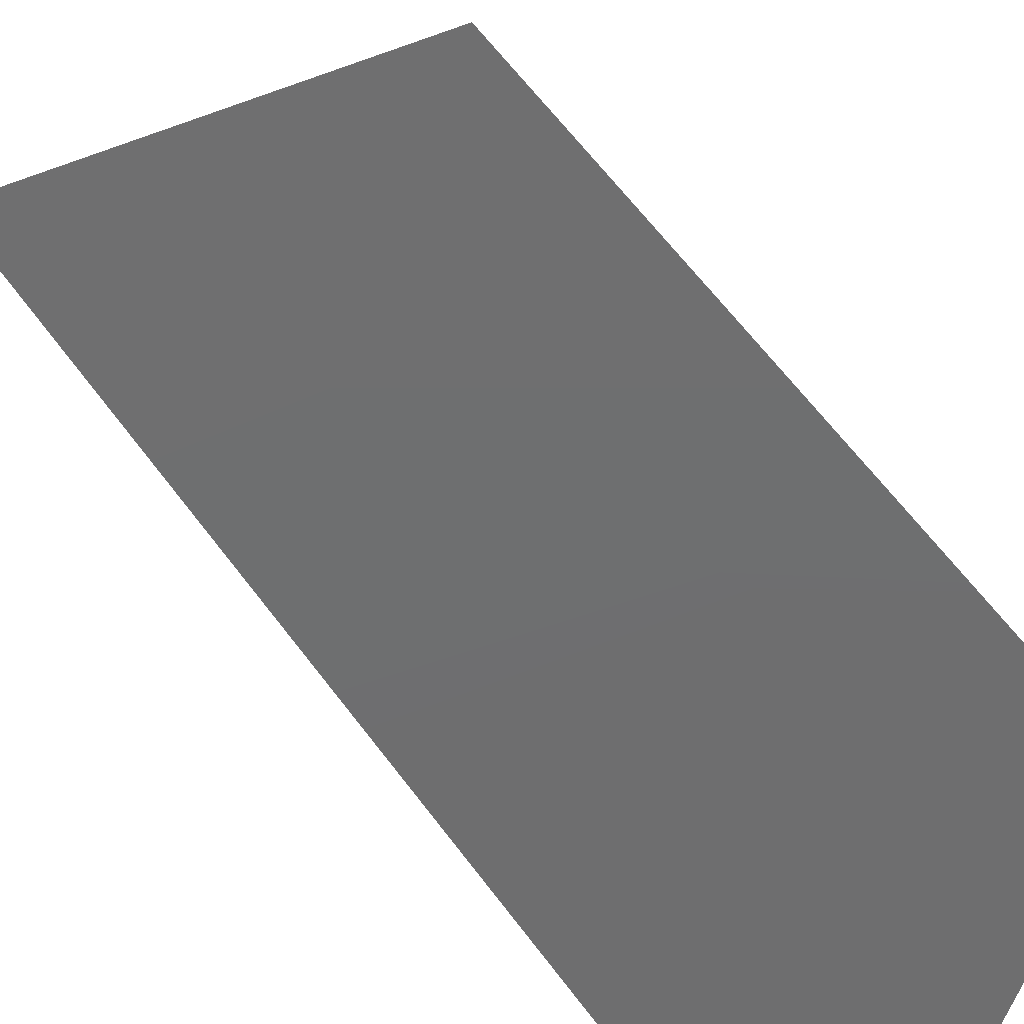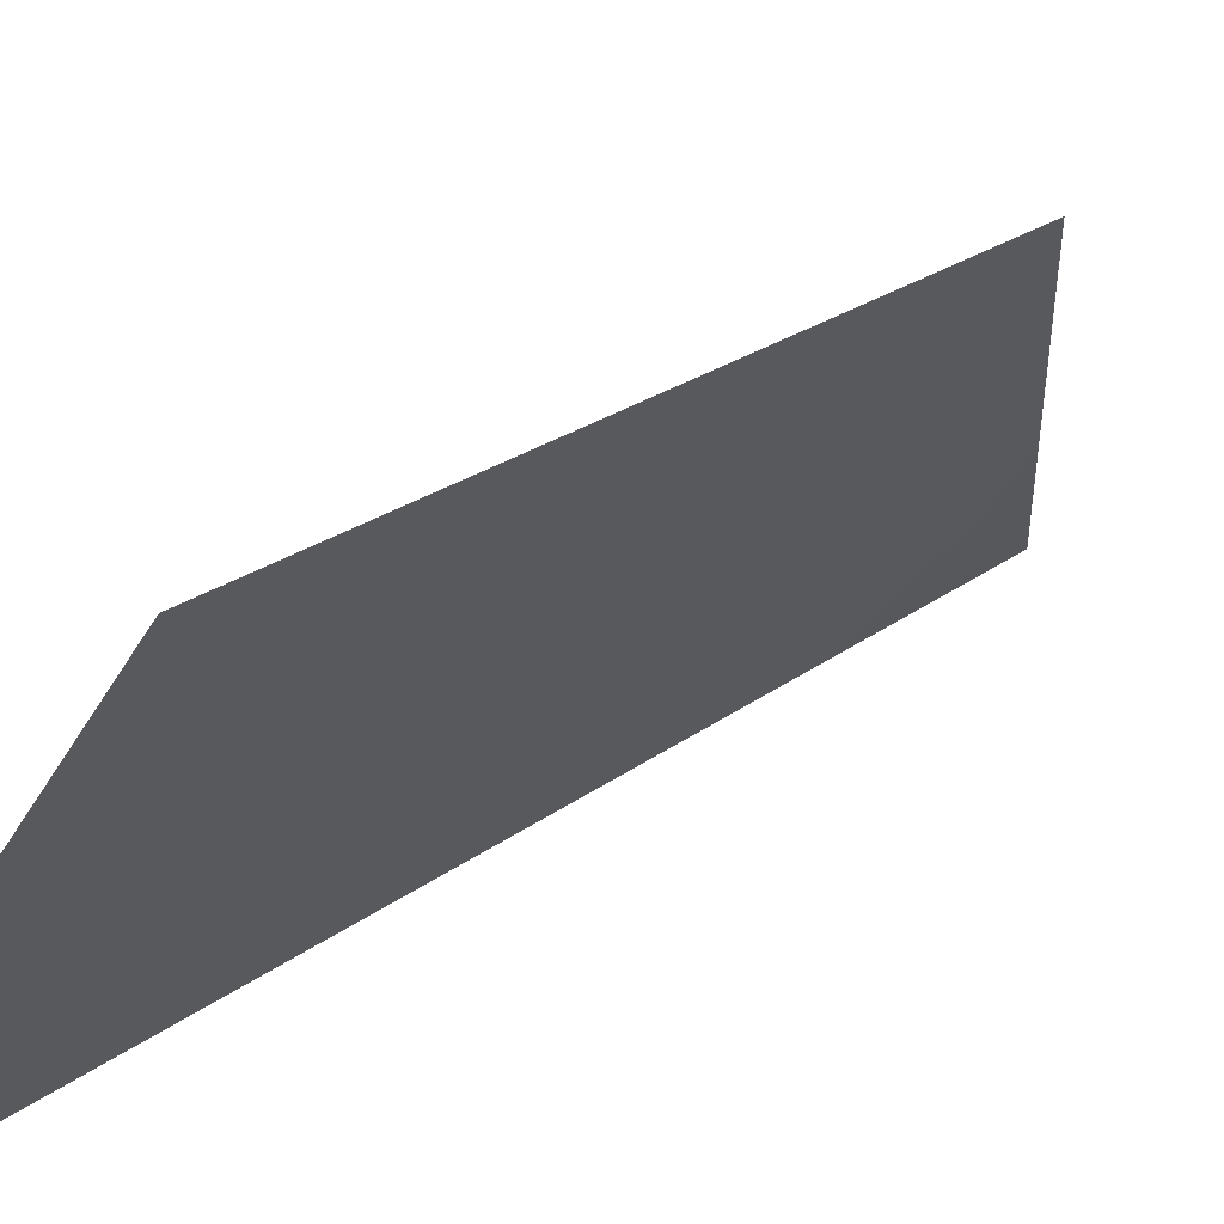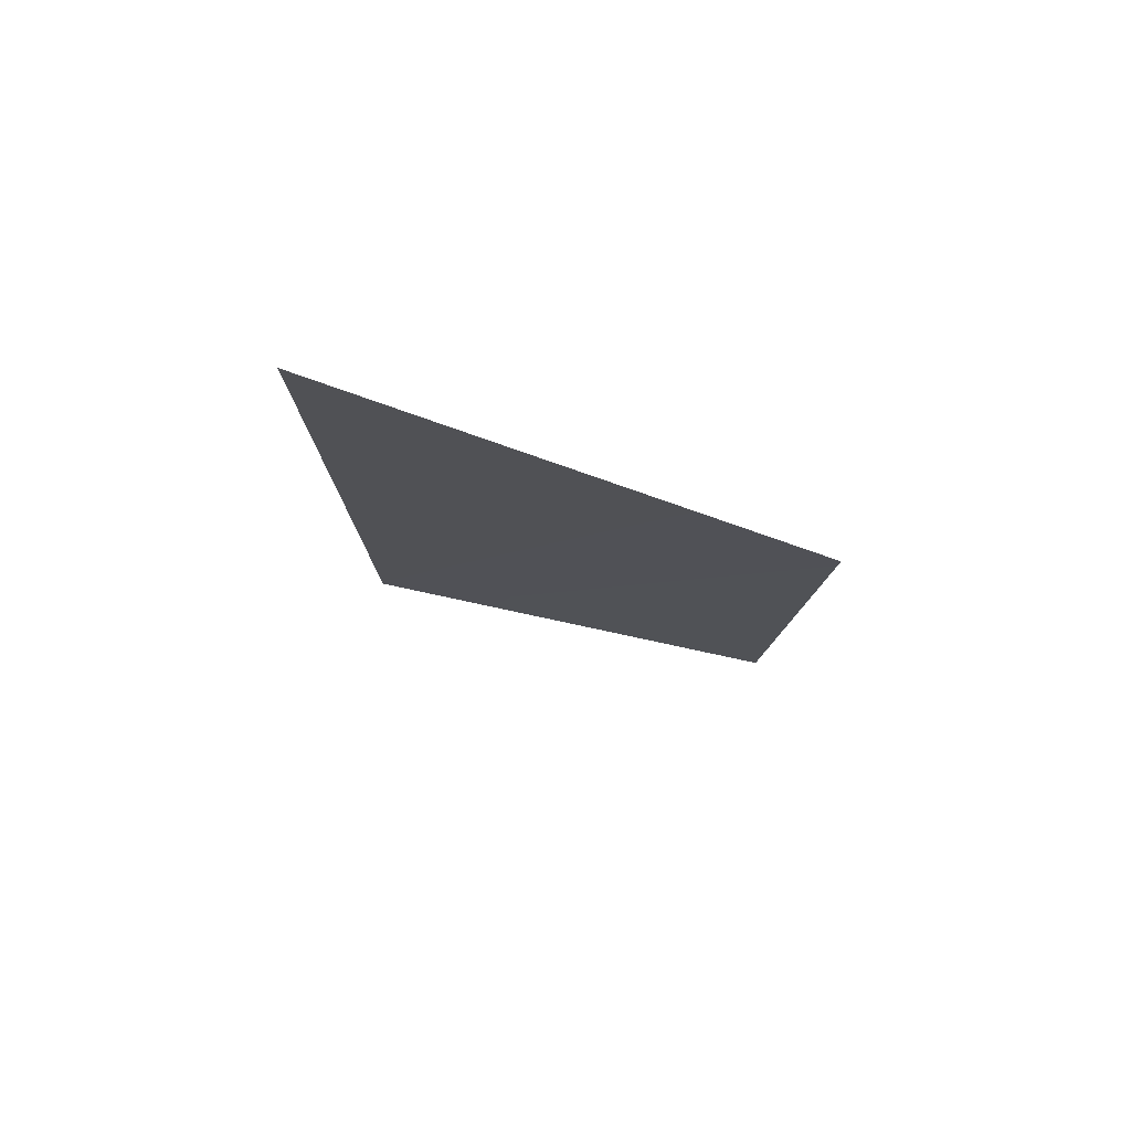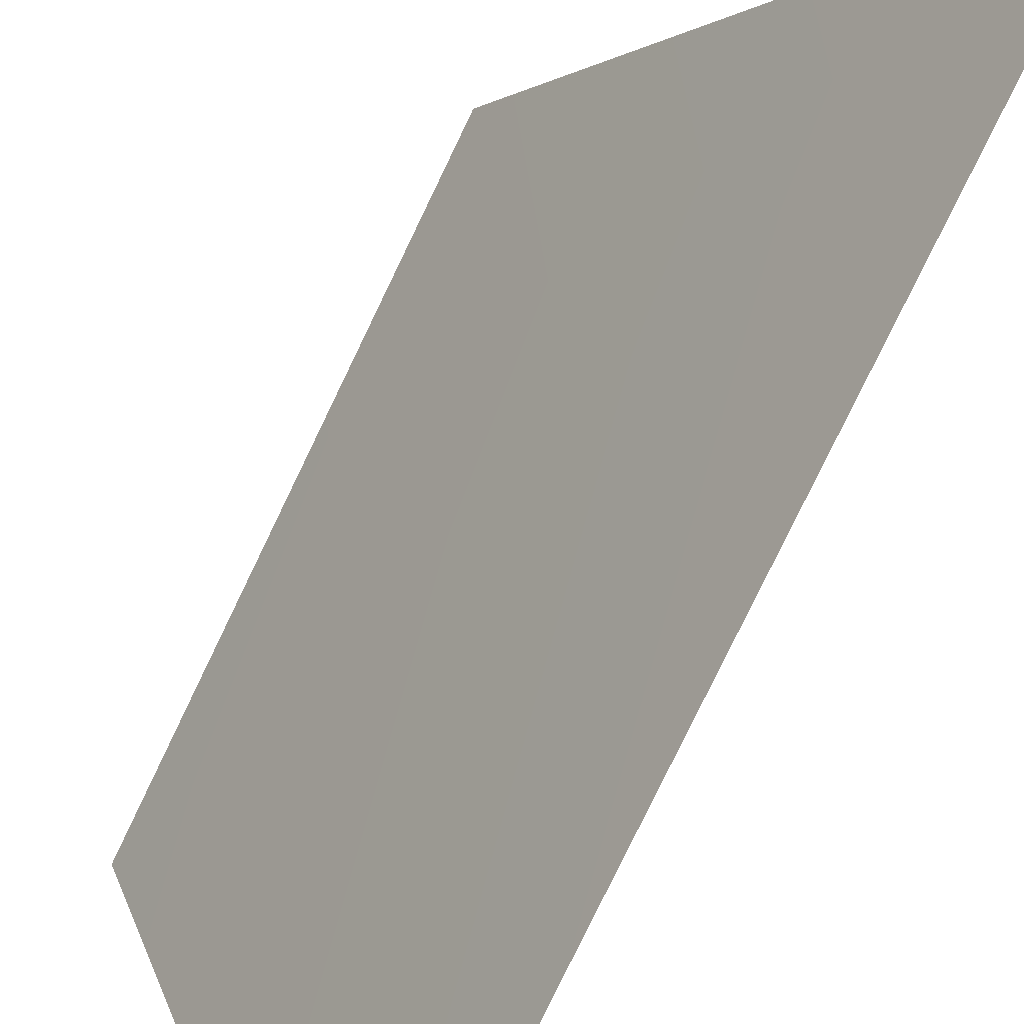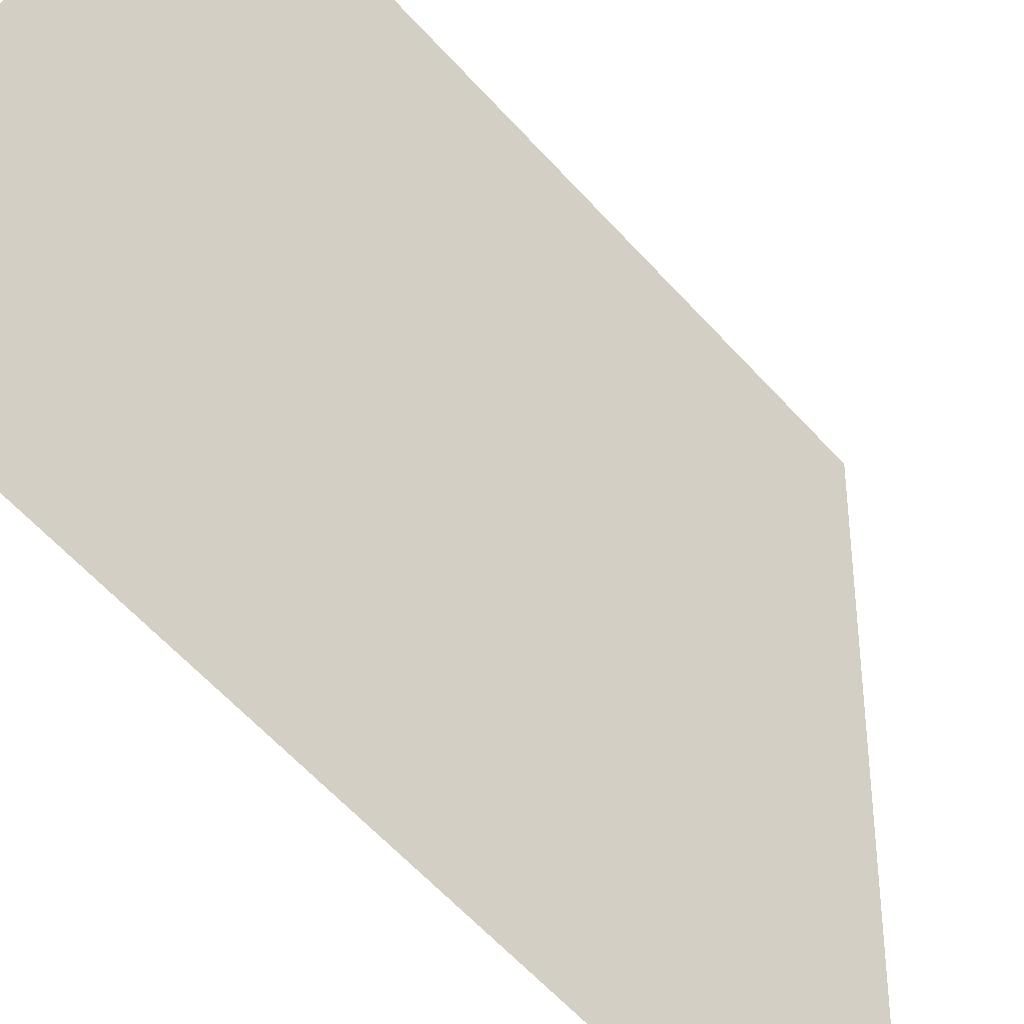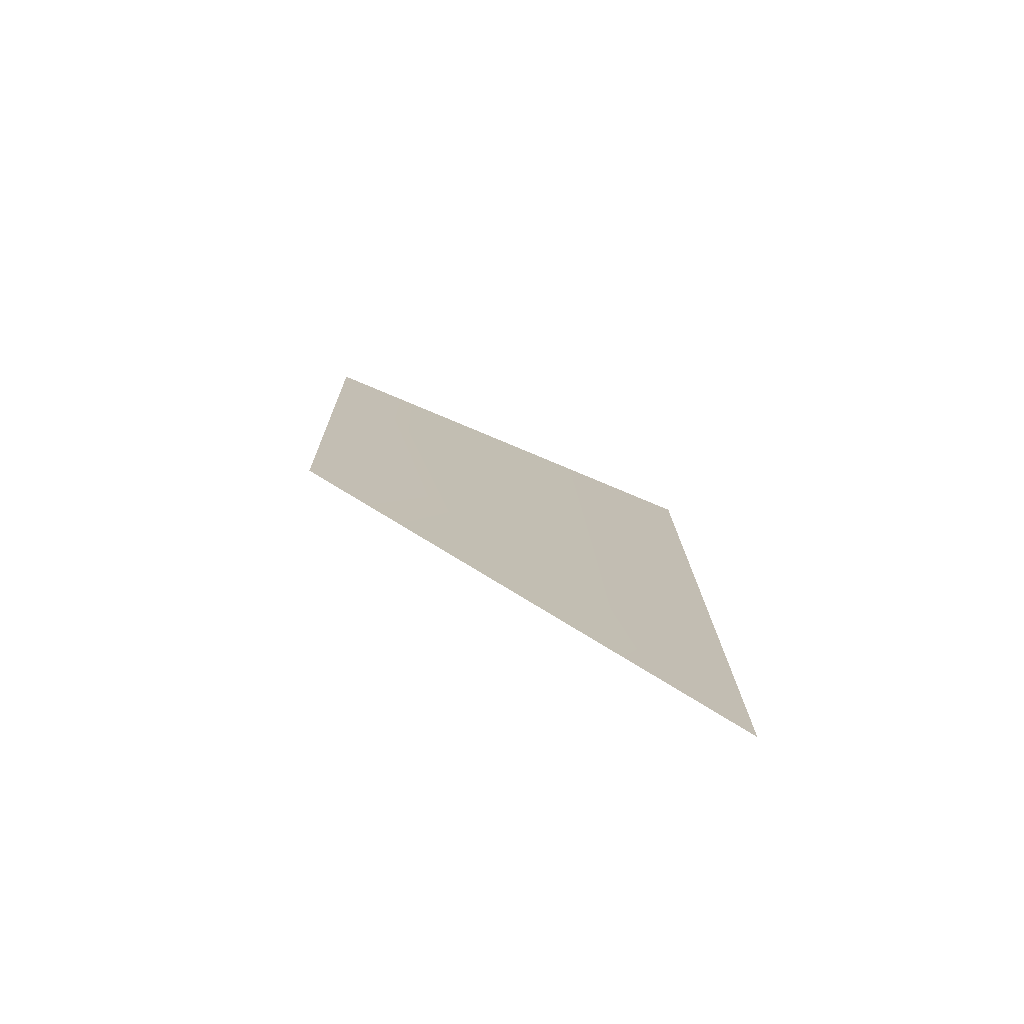
<metadata>
{"format":"obj","ext":"obj","renderer":"f3d","projection":"perspective","resolution":1024,"background":"white","views":[{"elev":69.7,"azim":-37.8,"up":"+Y"},{"elev":31.8,"azim":45.2,"up":"+Y"},{"elev":78.8,"azim":77.7,"up":"+Z"},{"elev":-78.6,"azim":154.3,"up":"+Y"},{"elev":-64.7,"azim":43.2,"up":"+Y"},{"elev":-77.4,"azim":-143.8,"up":"+Z"}]}
</metadata>
<code>
o WindowBR_Car_Cube.005
v -0.9455 1.028 -0.4321
v -0.9455 1.028 -1.468
v -0.6865 1.496 -0.5434
v -0.6865 1.473 -1.157
v -0.6865 1.483 -0.8886
f 2 1 3 5 4

</code>
